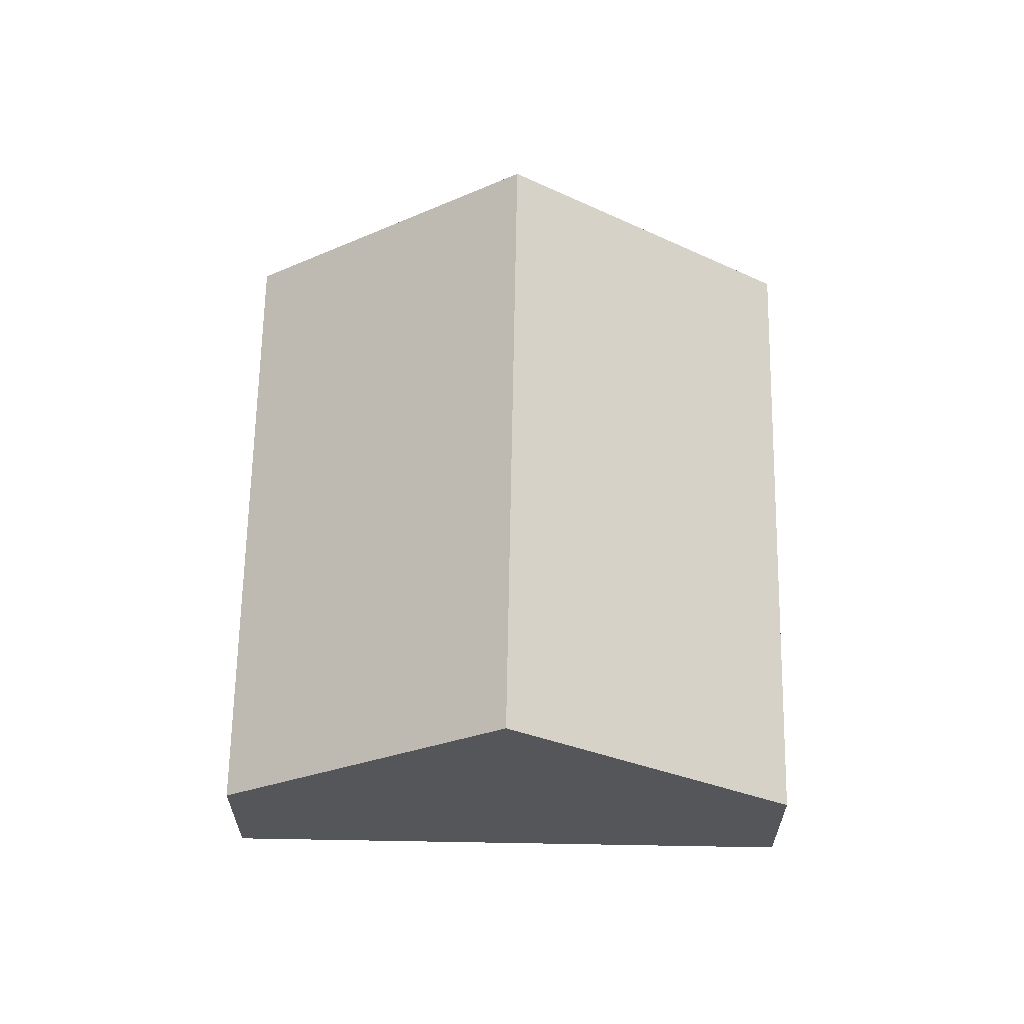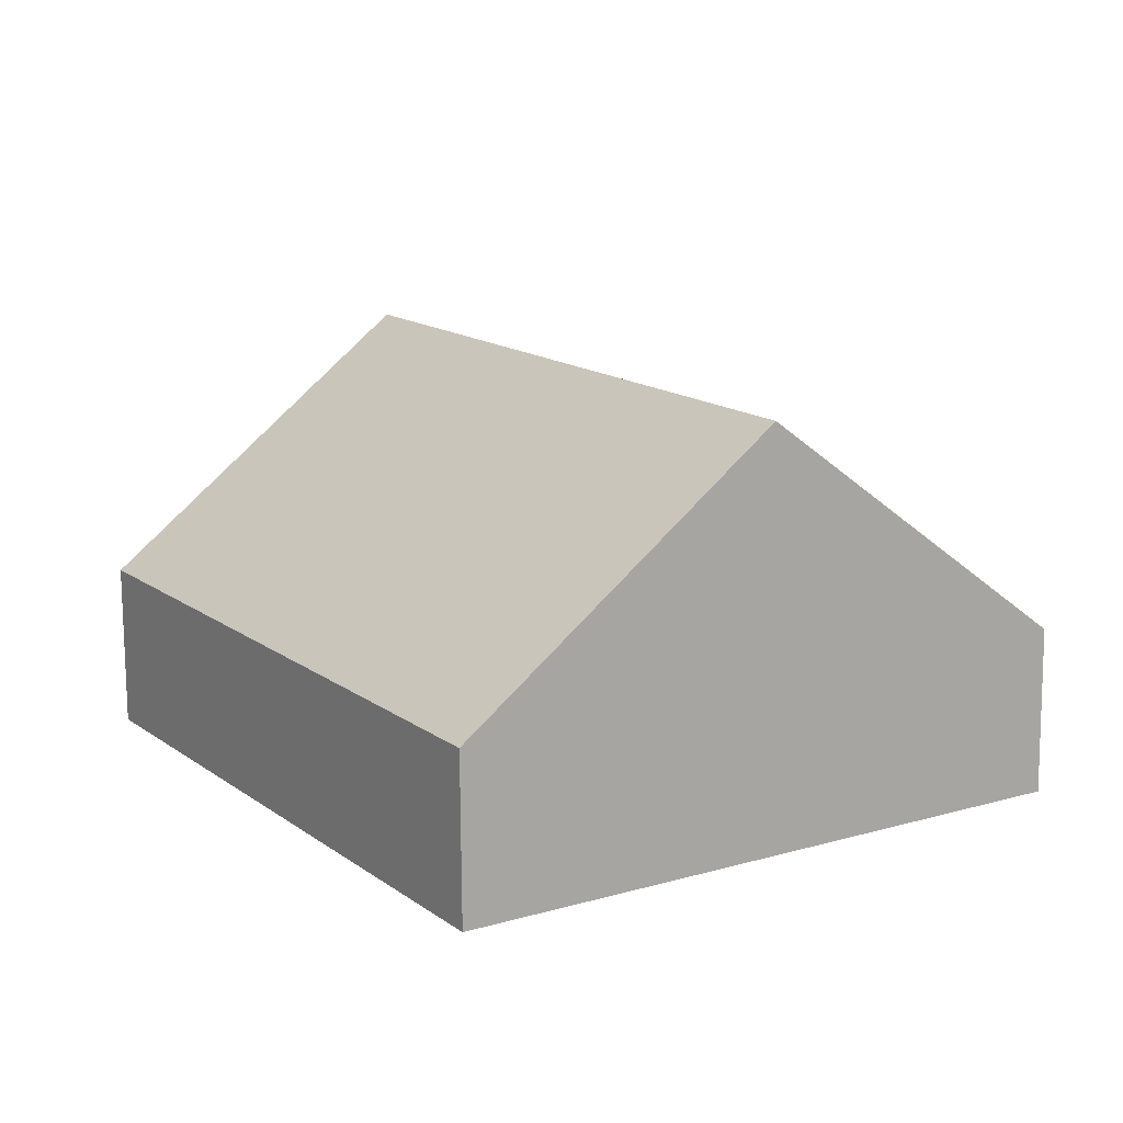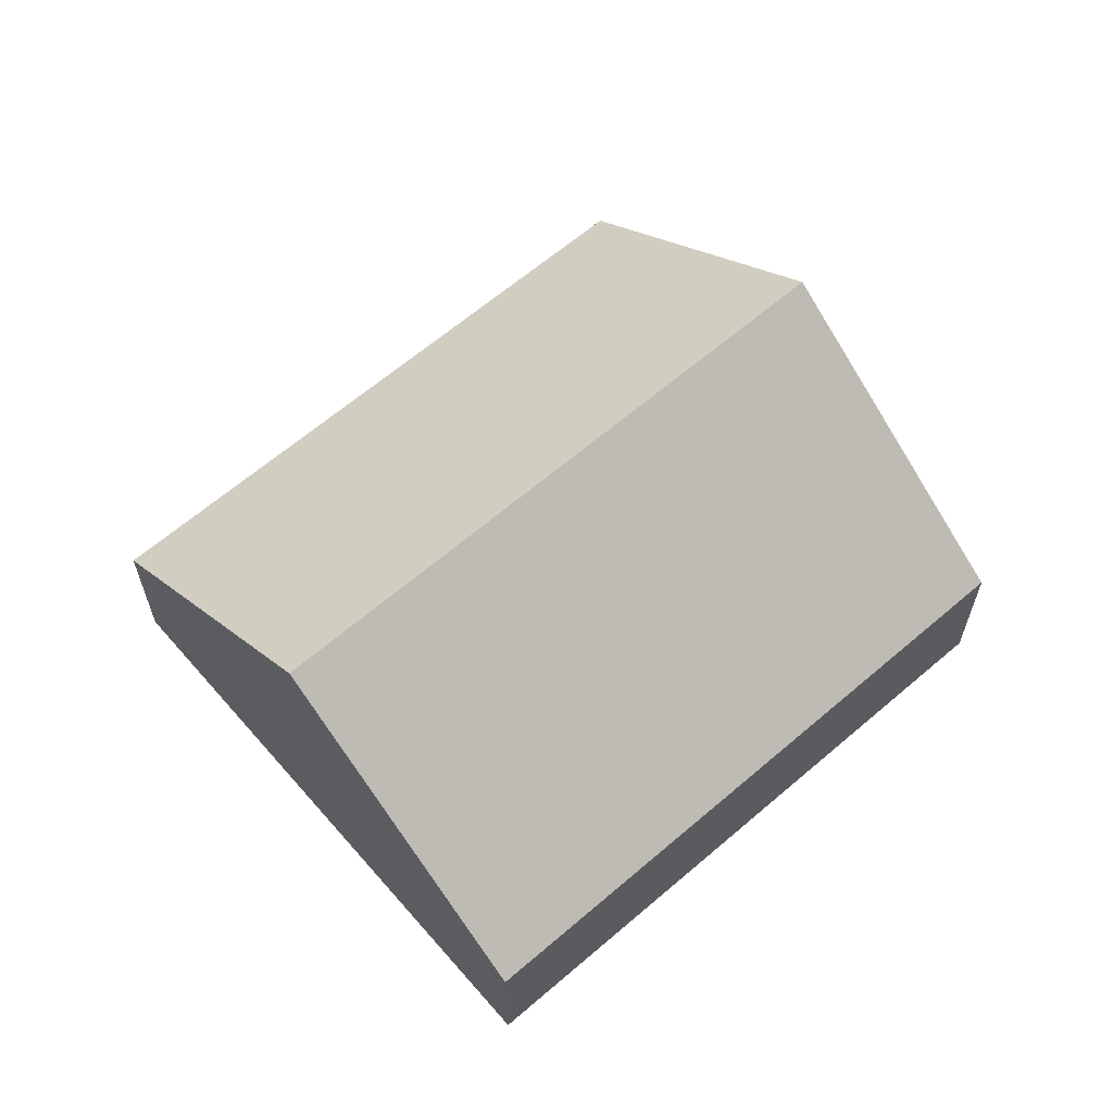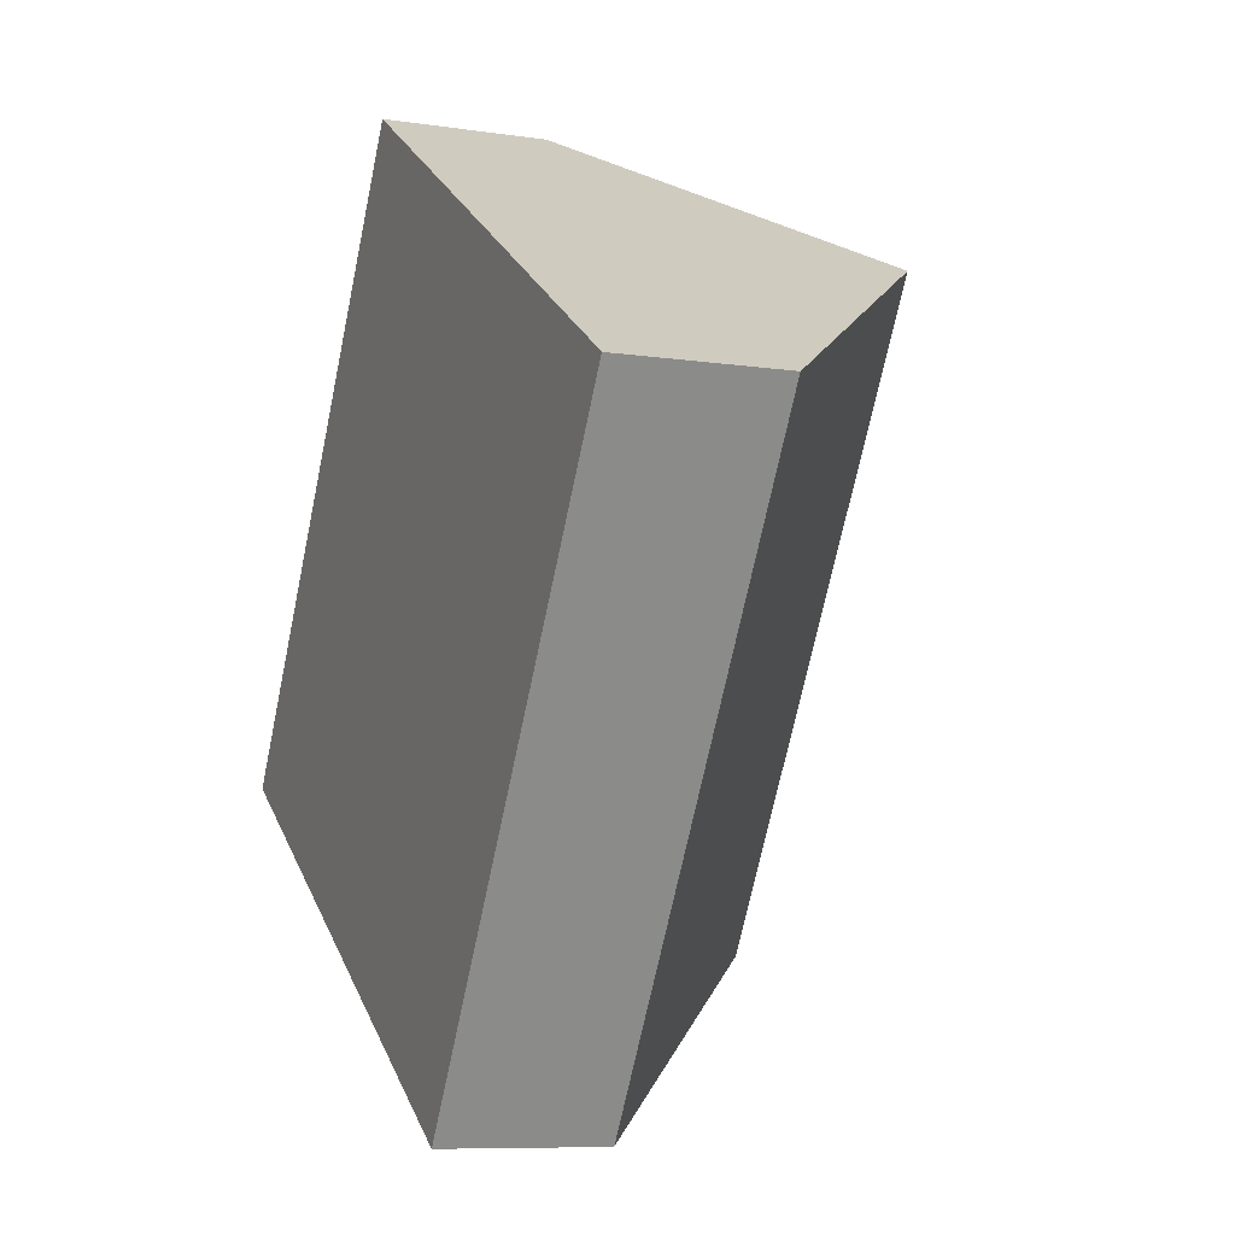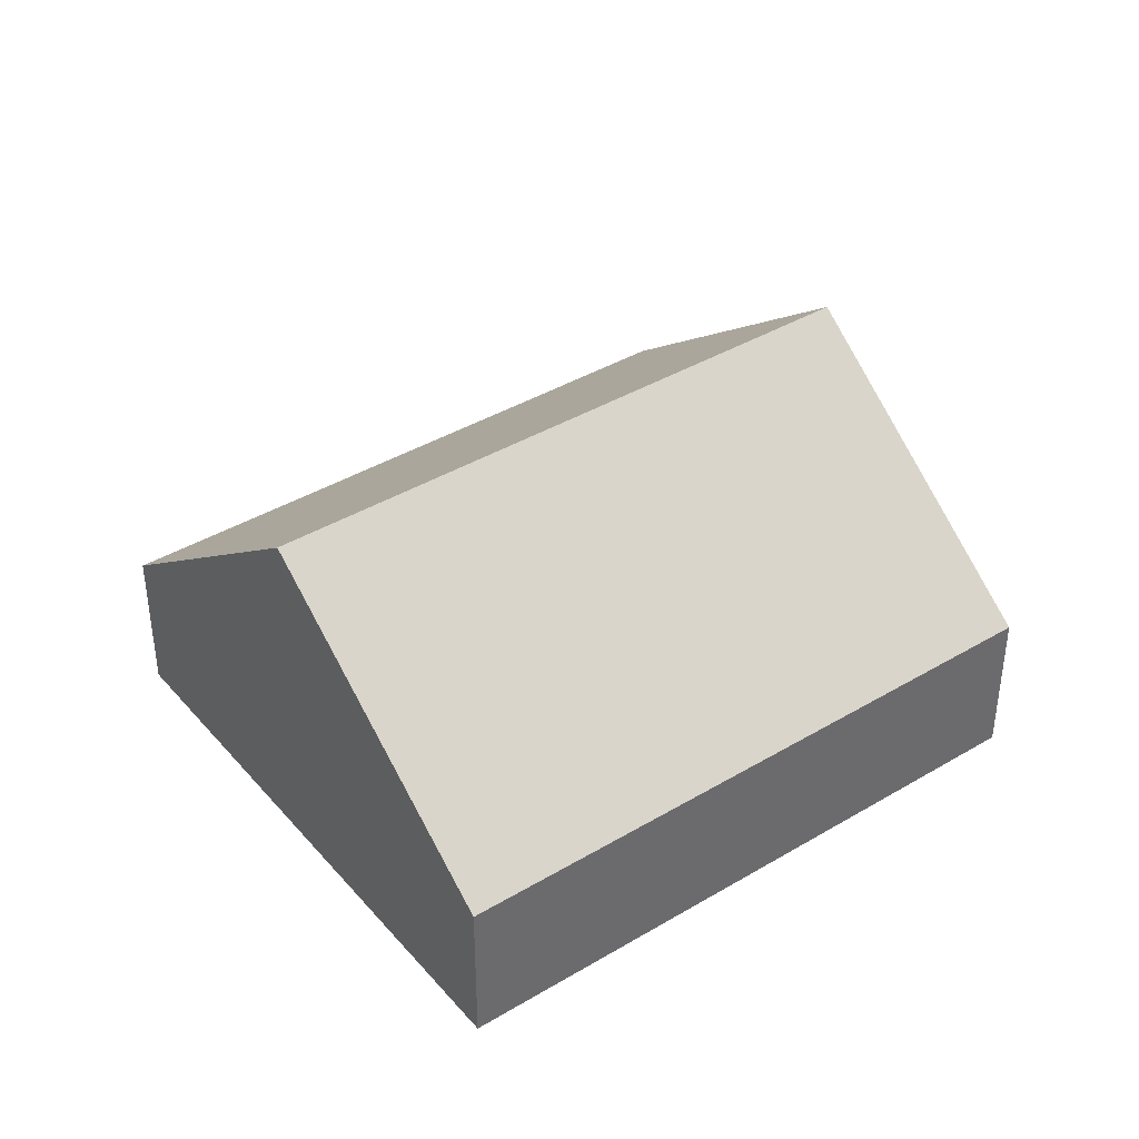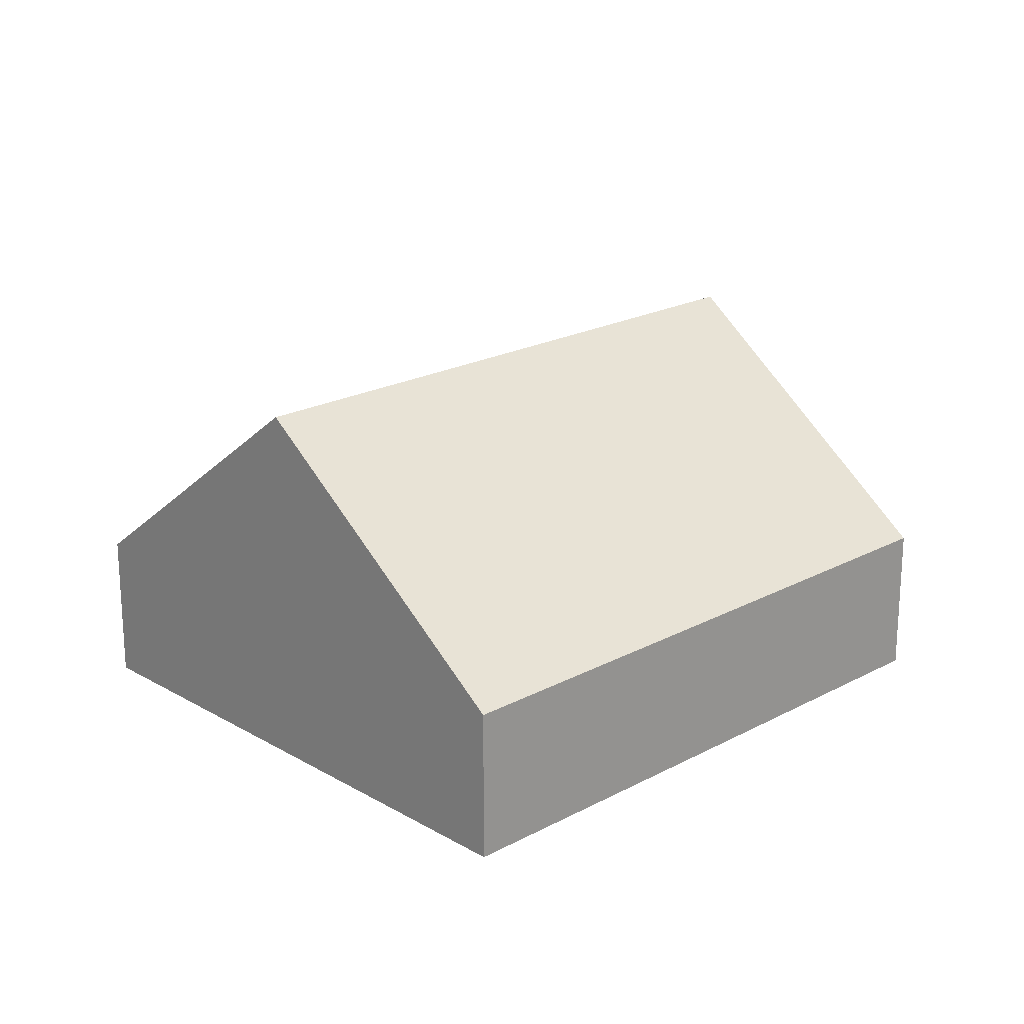
<metadata>
{"format":"obj","ext":"obj","renderer":"f3d","projection":"perspective","resolution":1024,"background":"white","views":[{"elev":64.2,"azim":-146.6,"up":"+Y"},{"elev":-75.5,"azim":-179.6,"up":"+Z"},{"elev":63.5,"azim":81.4,"up":"+Y"},{"elev":-8.6,"azim":67.7,"up":"+Z"},{"elev":39.9,"azim":-94.0,"up":"+Y"},{"elev":20.9,"azim":78.5,"up":"+Y"}]}
</metadata>
<code>
v  15.86 2.815 4.248
v  4.697 6.937 -2.978
v  11.17 6.937 7.226
v  9.394 2.815 -5.956
v  0 2.814 1.723e-16
v  6.469 2.815 10.2
v  9.394 3.647e-16 -5.956
v  4.697 1.823e-16 -2.978
v  0 0 0
v  6.469 -6.248e-16 10.2
v  11.17 -4.425e-16 7.226
v  15.86 -2.601e-16 4.248
g defaultobject
f 1 2 3
f 2 1 4
f 5 3 2
f 3 5 6
f 7 2 4
f 2 7 8
f 2 8 5
f 5 8 9
f 5 10 6
f 10 5 9
f 10 3 6
f 3 10 11
f 3 11 1
f 1 11 12
f 12 4 1
f 4 12 7
f 8 10 9
f 10 8 7
f 10 7 12
f 10 12 11

</code>
